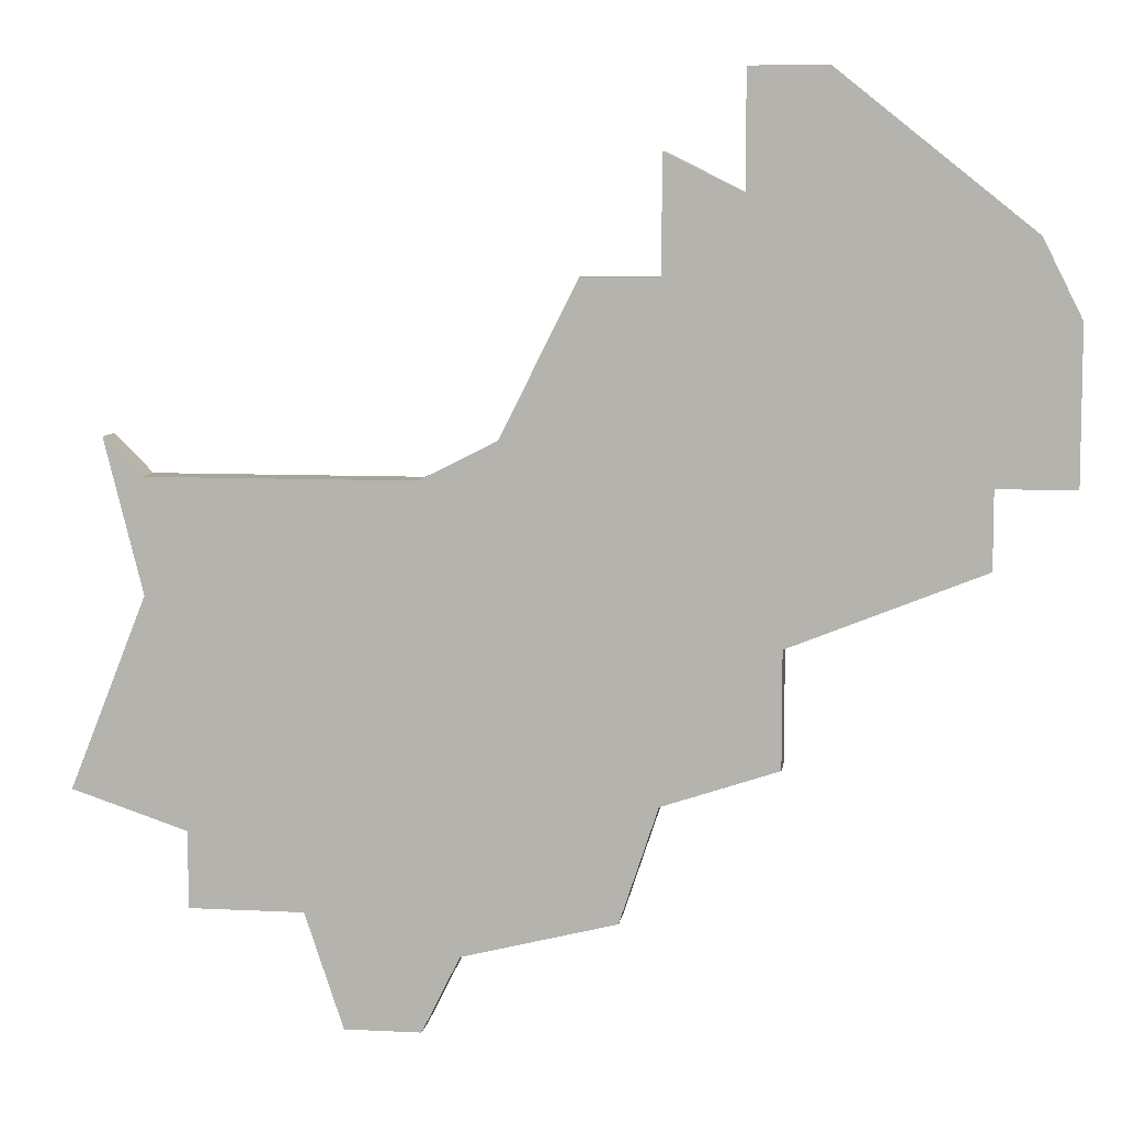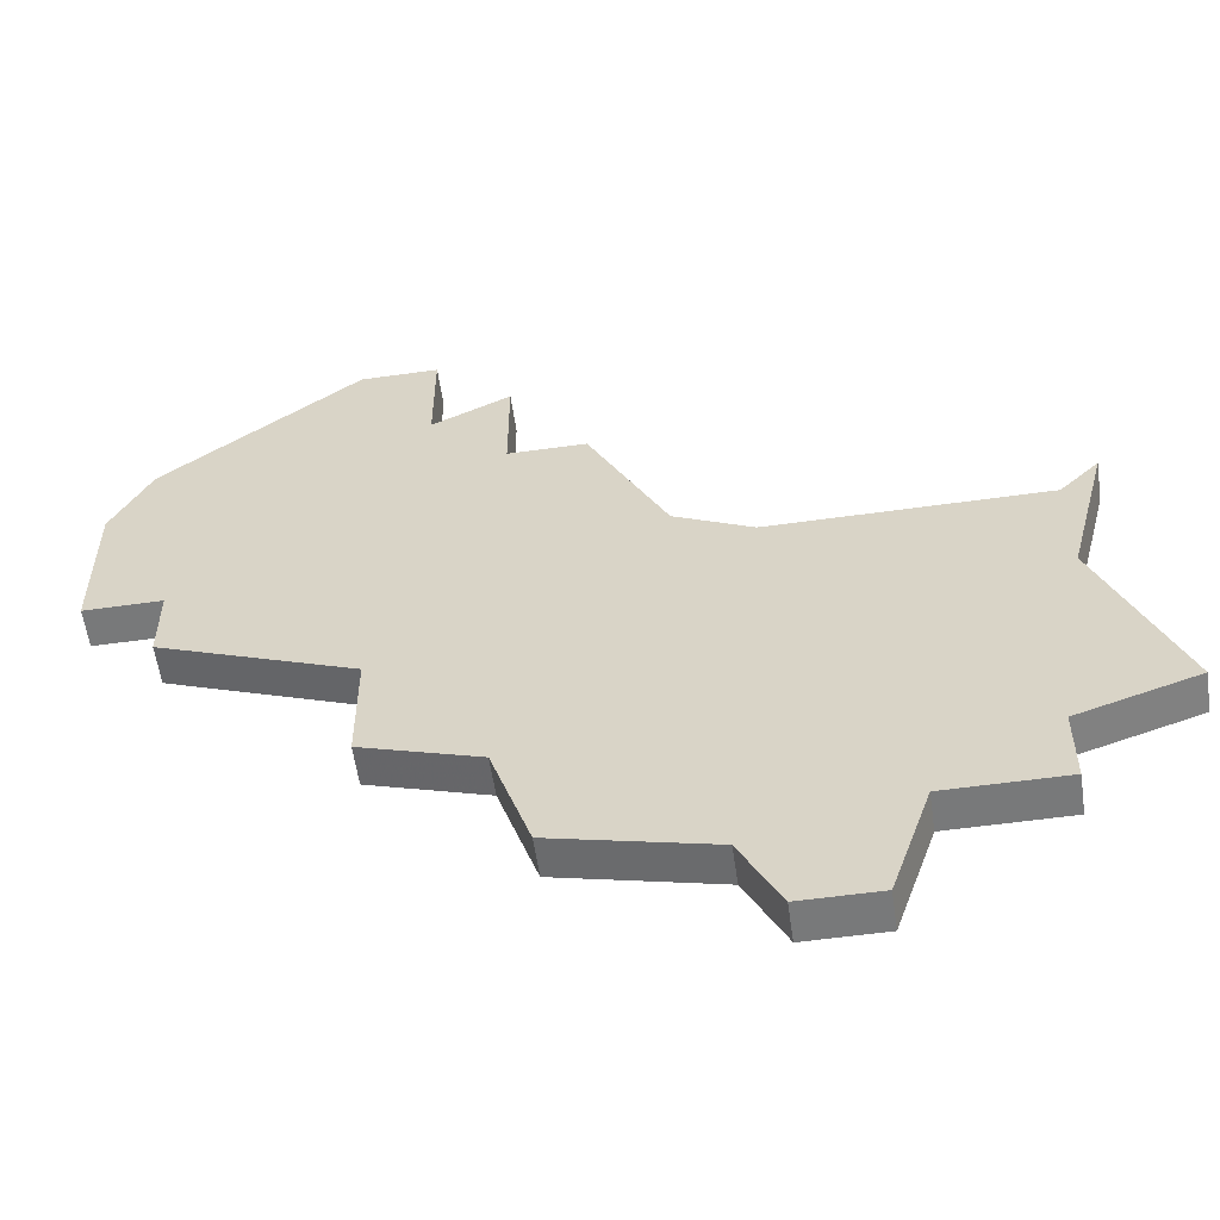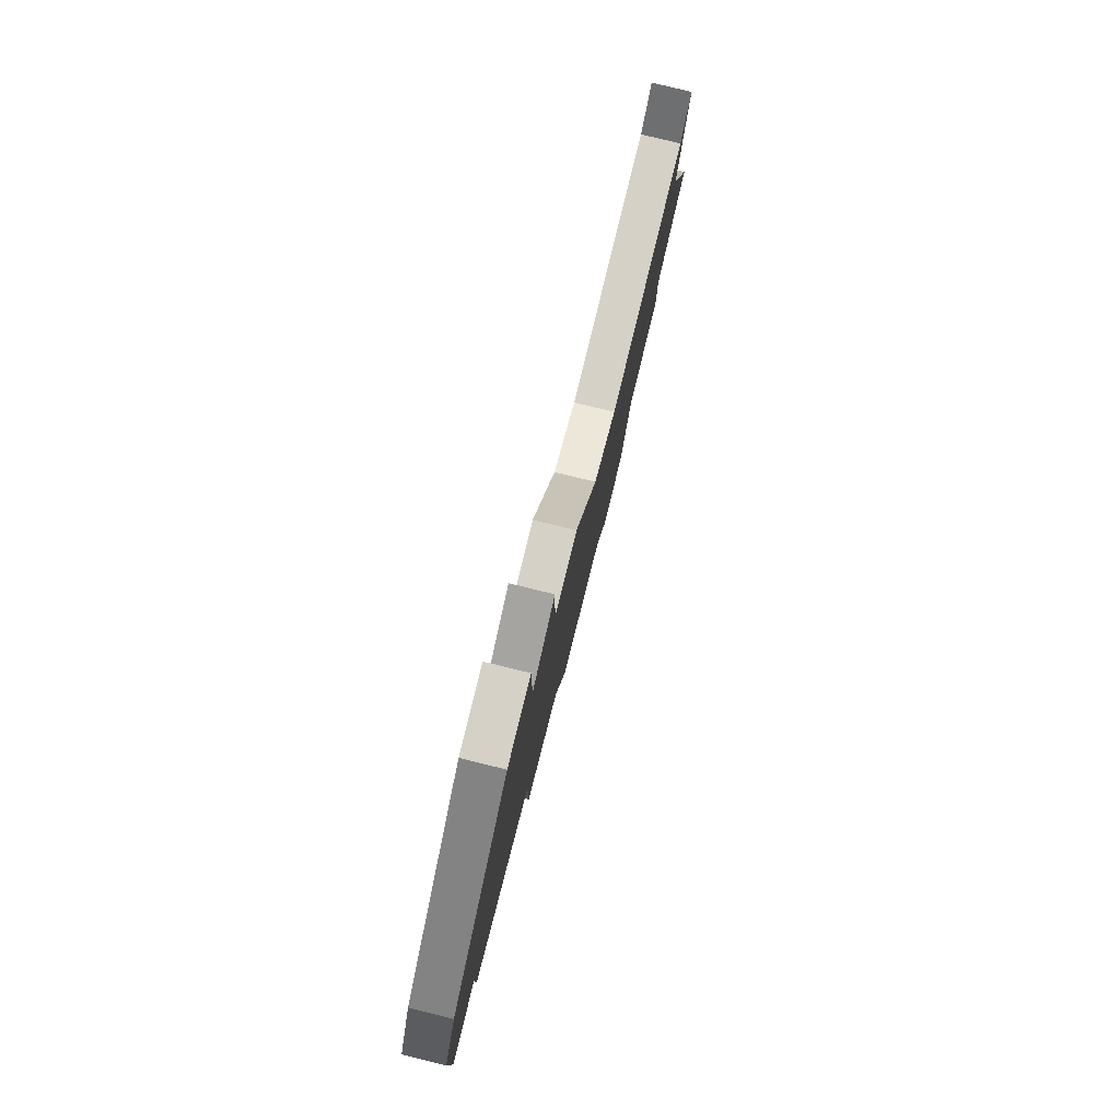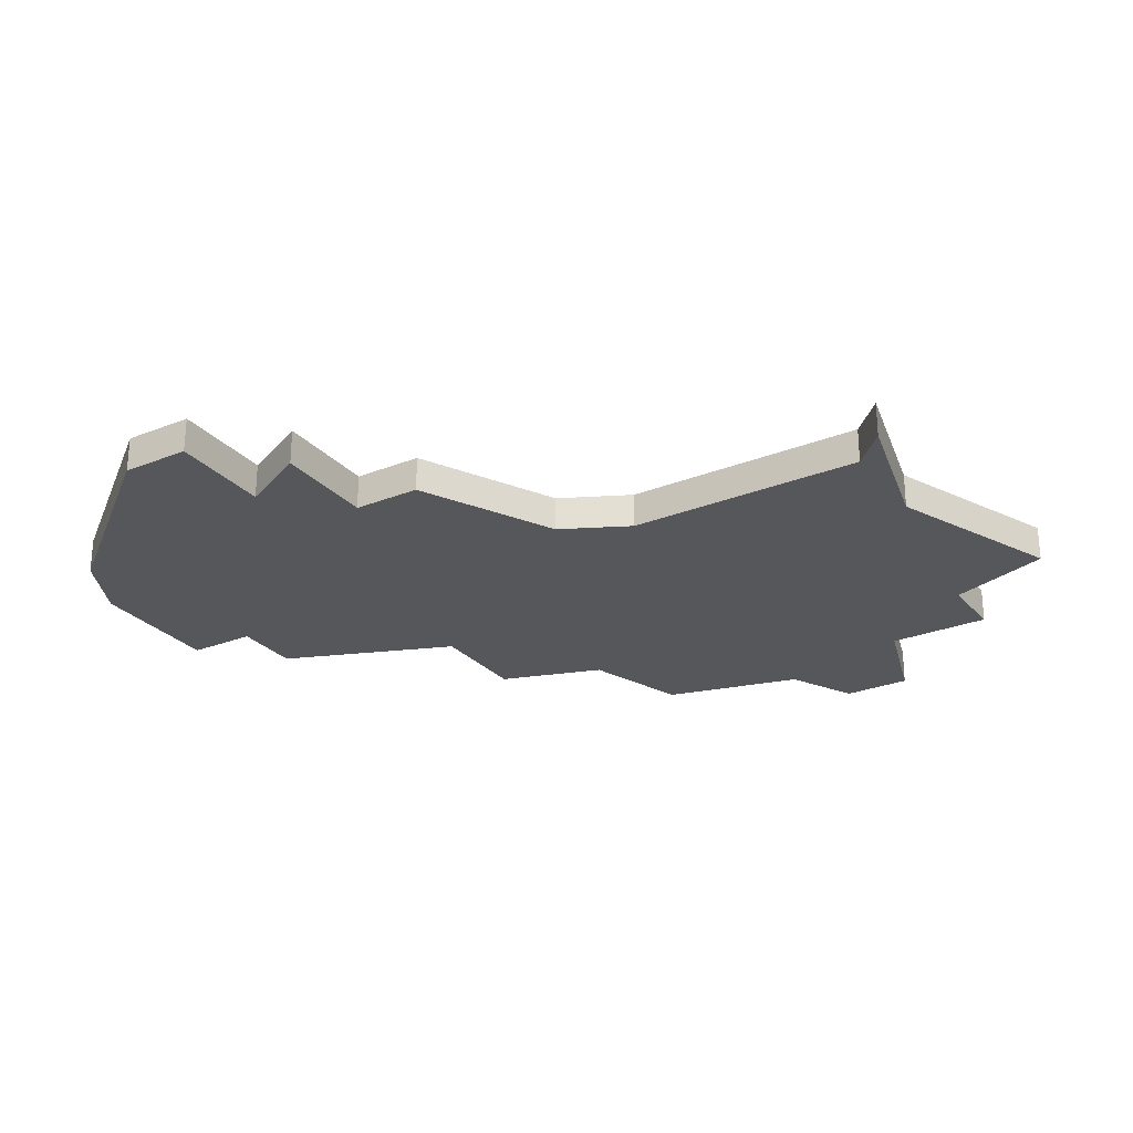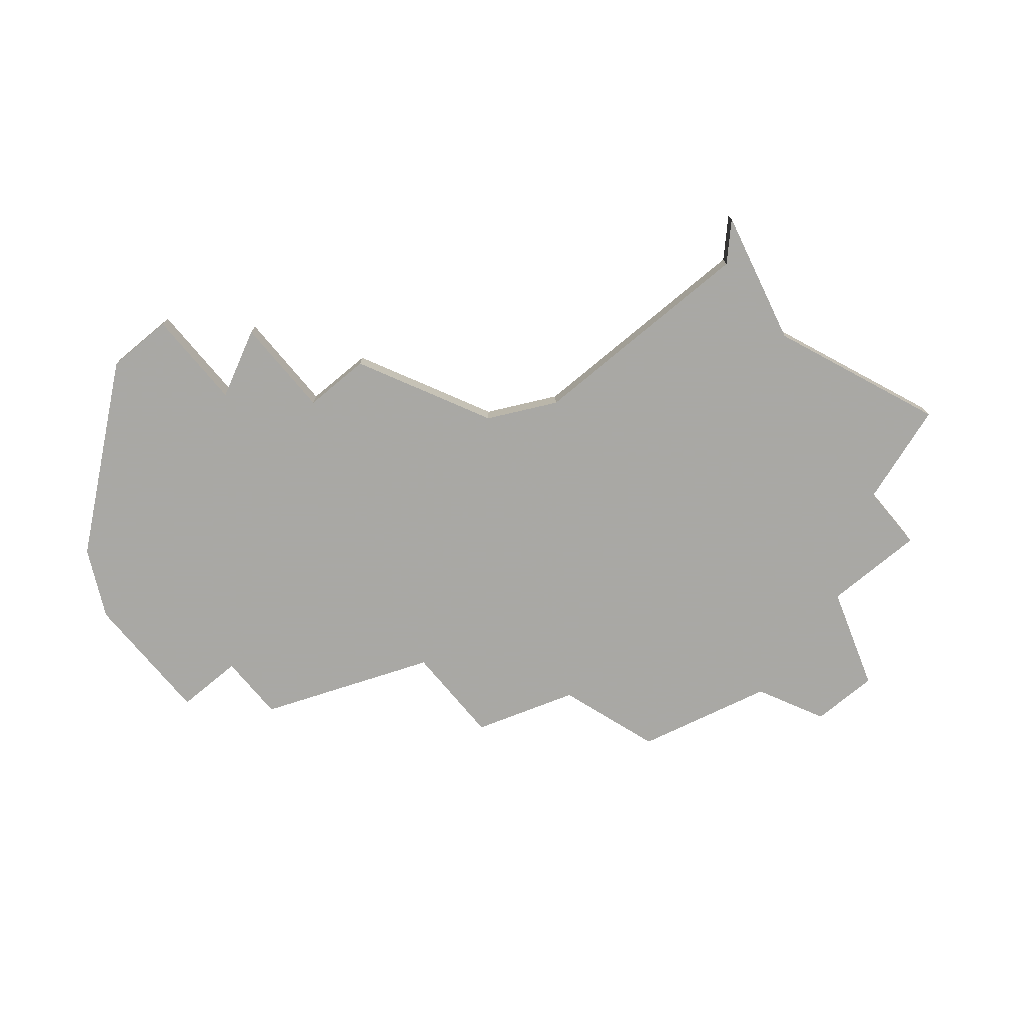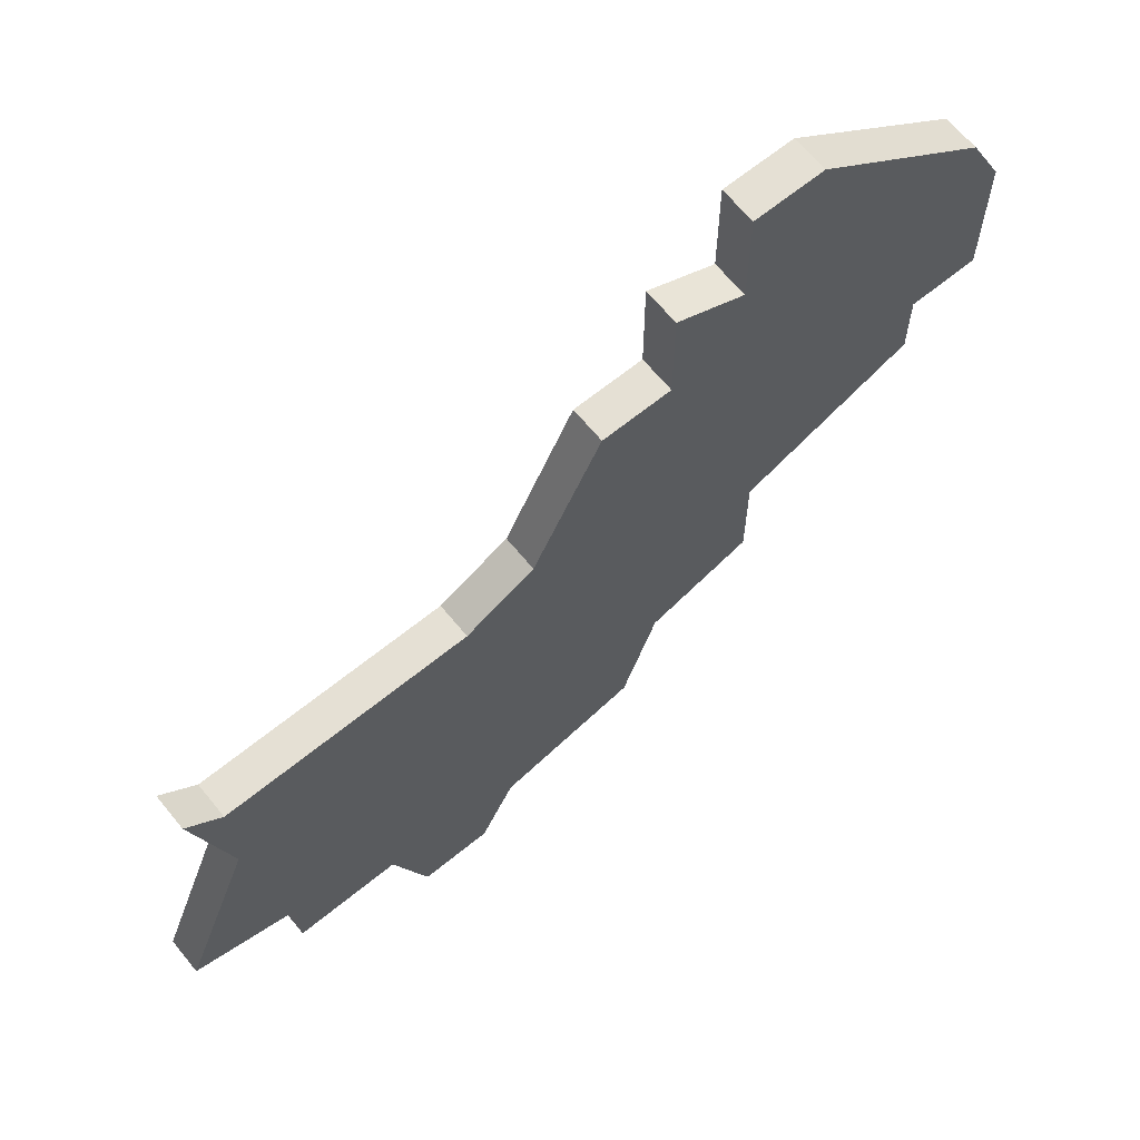
<metadata>
{"format":"obj","ext":"obj","renderer":"f3d","projection":"perspective","resolution":1024,"background":"white","views":[{"elev":7.5,"azim":8.2,"up":"+Y"},{"elev":-57.7,"azim":-171.8,"up":"+Y"},{"elev":79.7,"azim":103.7,"up":"+Y"},{"elev":-26.7,"azim":-148.1,"up":"+Z"},{"elev":-75.0,"azim":-140.2,"up":"+Z"},{"elev":65.5,"azim":-39.3,"up":"+Y"}]}
</metadata>
<code>
v 3303 -905 0
v 3303 -905 1
v 3311 -897 0
v 3311 -897 1
v 3311 -900 0
v 3311 -900 1
v 3294 -892 0
v 3294 -892 1
v 3302 -893 0
v 3302 -893 1
v 3302 -907 0
v 3302 -907 1
v 3310 -886 0
v 3310 -886 1
v 3310 -883 0
v 3310 -883 1
v 3318 -893 0
v 3318 -893 1
v 3318 -889 0
v 3318 -889 1
v 3293 -901 0
v 3293 -901 1
v 3317 -887 0
v 3317 -887 1
v 3300 -907 0
v 3300 -907 1
v 3308 -901 0
v 3308 -901 1
v 3308 -885 0
v 3308 -885 1
v 3308 -888 0
v 3308 -888 1
v 3316 -893 0
v 3316 -893 1
v 3316 -895 0
v 3316 -895 1
v 3299 -904 0
v 3299 -904 1
v 3307 -904 0
v 3307 -904 1
v 3306 -888 0
v 3306 -888 1
v 3296 -902 0
v 3296 -902 1
v 3296 -904 0
v 3296 -904 1
v 3304 -892 0
v 3304 -892 1
v 3312 -883 0
v 3312 -883 1
v 3295 -893 0
v 3295 -893 1
v 3295 -896 0
v 3295 -896 1
f 43 37 45
f 37 43 9
f 1 11 25
f 37 1 25
f 37 9 27
f 53 43 21
f 51 53 7
f 53 51 9
f 47 41 31
f 53 9 43
f 47 27 9
f 37 27 1
f 3 5 27
f 27 47 3
f 33 35 3
f 19 17 33
f 31 33 3
f 47 31 3
f 29 13 31
f 13 33 31
f 23 13 49
f 49 13 15
f 23 33 13
f 33 23 19
f 27 39 1
f 46 38 44
f 10 44 38
f 26 12 2
f 26 2 38
f 28 10 38
f 22 44 54
f 8 54 52
f 10 52 54
f 32 42 48
f 44 10 54
f 10 28 48
f 2 28 38
f 28 6 4
f 4 48 28
f 4 36 34
f 34 18 20
f 4 34 32
f 4 32 48
f 32 14 30
f 32 34 14
f 50 14 24
f 16 14 50
f 14 34 24
f 20 24 34
f 2 40 28
f 54 8 53
f 53 8 7
f 22 54 21
f 21 54 53
f 44 22 43
f 43 22 21
f 46 44 45
f 45 44 43
f 38 46 37
f 37 46 45
f 26 38 25
f 25 38 37
f 12 26 11
f 11 26 25
f 2 12 1
f 1 12 11
f 40 2 39
f 39 2 1
f 28 40 27
f 27 40 39
f 6 28 5
f 5 28 27
f 4 6 3
f 3 6 5
f 36 4 35
f 35 4 3
f 34 36 33
f 33 36 35
f 18 34 17
f 17 34 33
f 20 18 19
f 19 18 17
f 24 20 23
f 23 20 19
f 50 24 49
f 49 24 23
f 16 50 15
f 15 50 49
f 14 16 13
f 13 16 15
f 30 14 29
f 29 14 13
f 32 30 31
f 31 30 29
f 42 32 41
f 41 32 31
f 48 42 47
f 47 42 41
f 10 48 9
f 9 48 47
f 8 52 7
f 7 52 51
f 52 10 51
f 51 10 9

</code>
